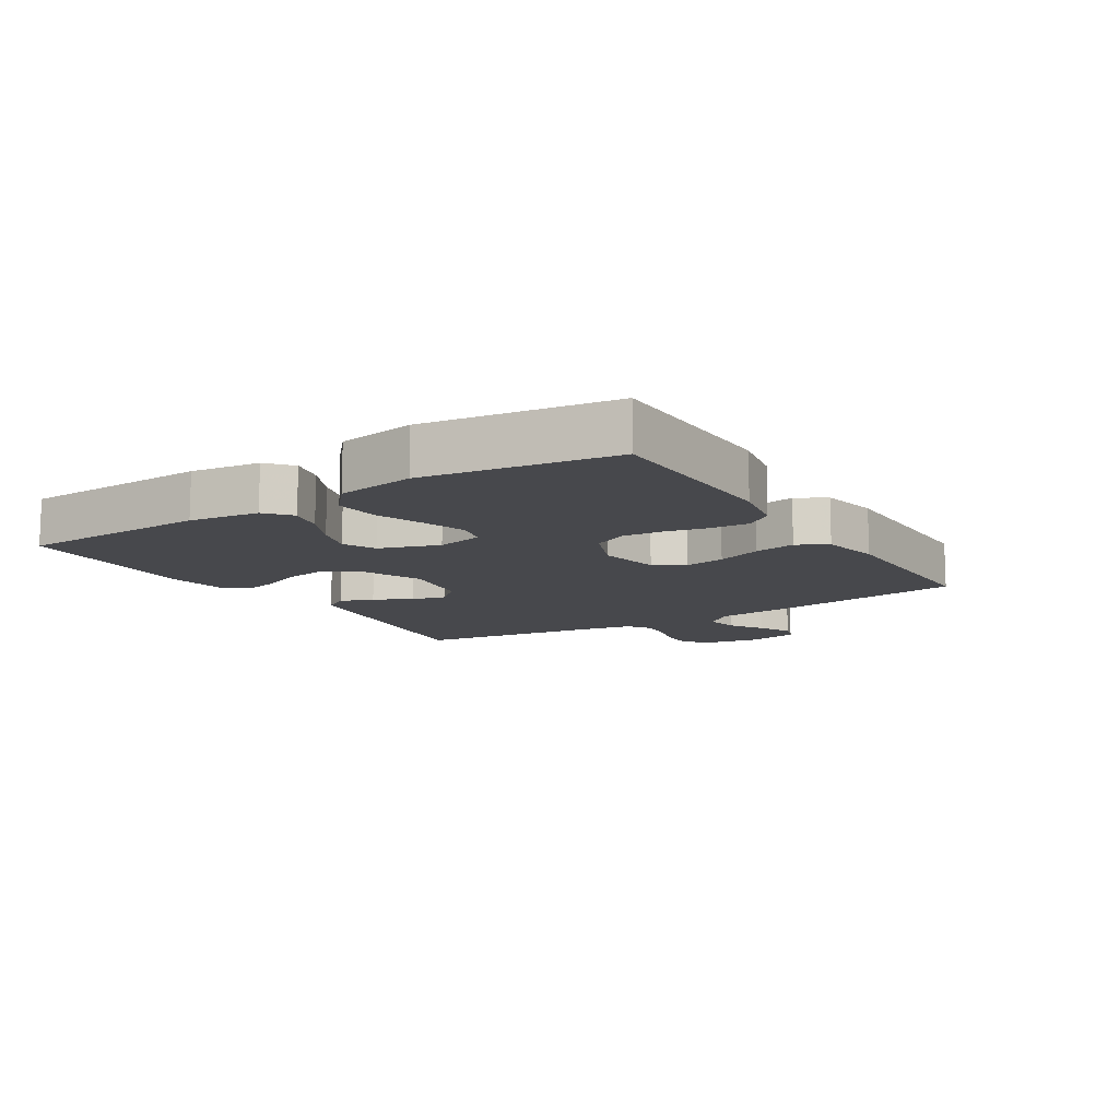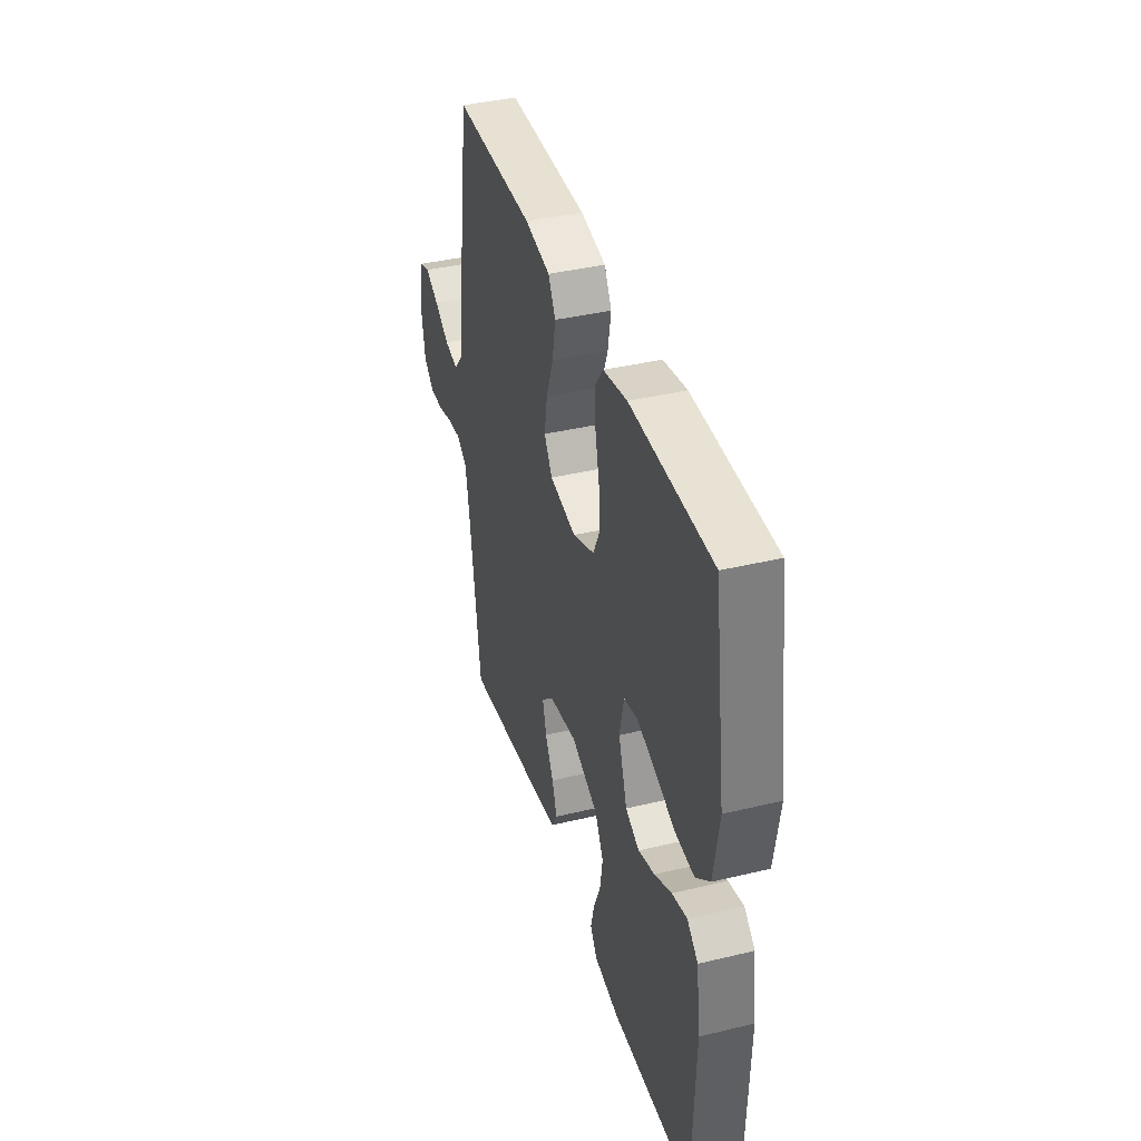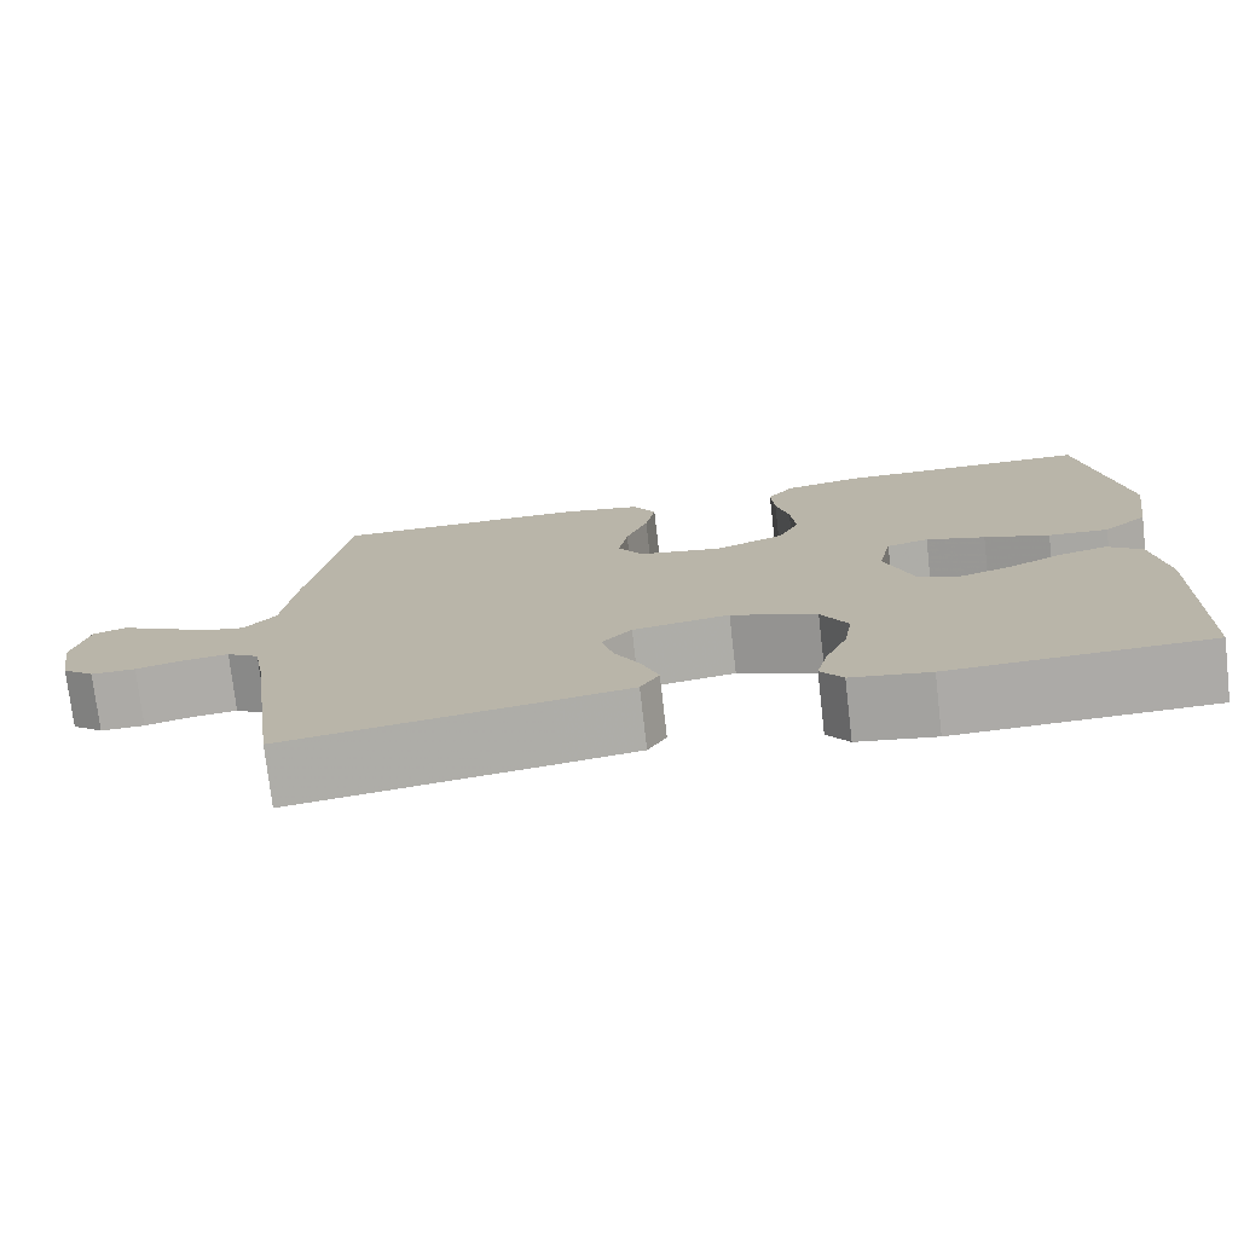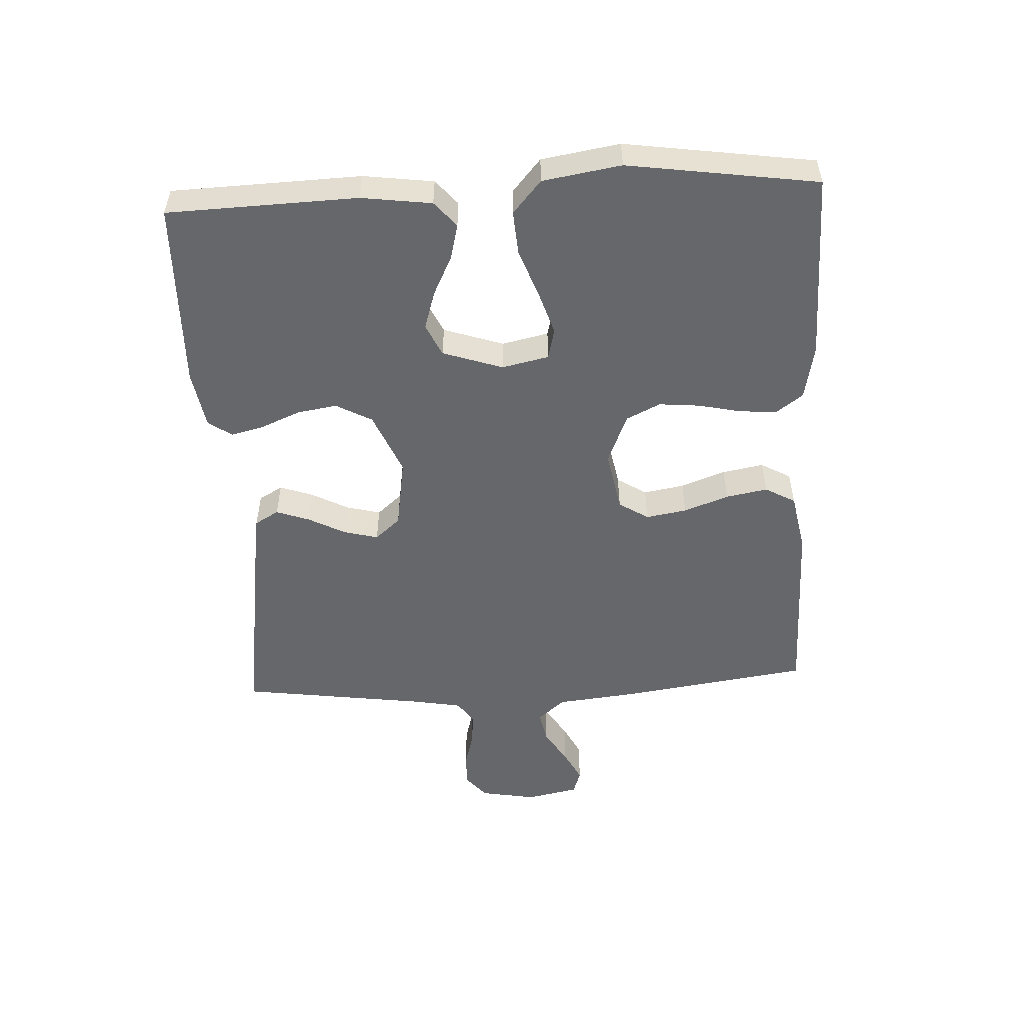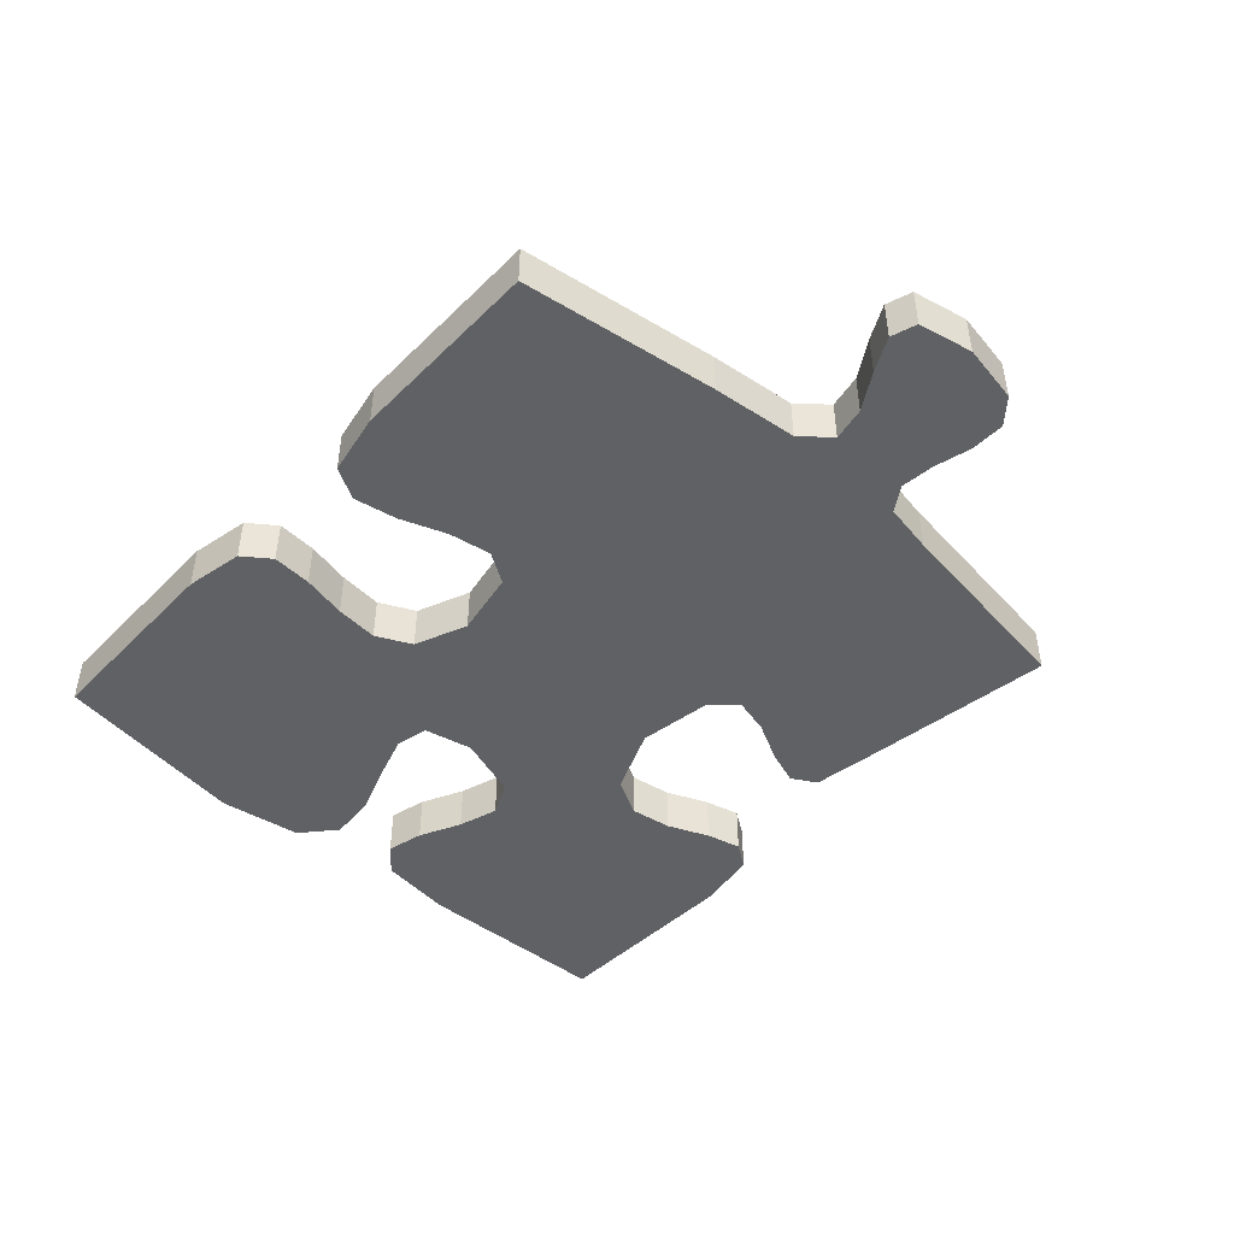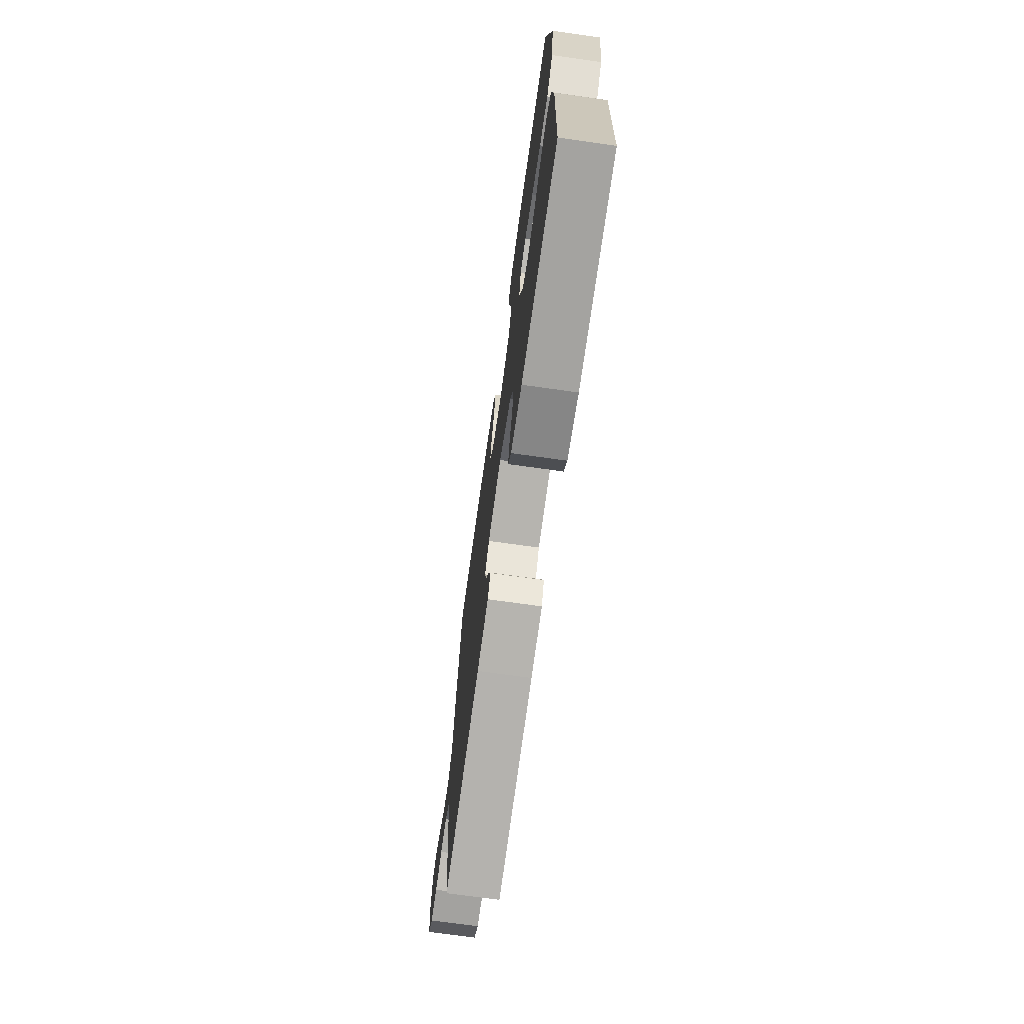
<metadata>
{"format":"obj","ext":"obj","renderer":"f3d","projection":"perspective","resolution":1024,"background":"white","views":[{"elev":-11.6,"azim":-57.8,"up":"+Y"},{"elev":39.2,"azim":-106.7,"up":"+Z"},{"elev":-75.7,"azim":-173.4,"up":"+Z"},{"elev":-52.1,"azim":-87.0,"up":"+Y"},{"elev":-46.5,"azim":47.6,"up":"+Y"},{"elev":-71.3,"azim":-98.0,"up":"+Z"}]}
</metadata>
<code>
v 0.5 0.07 0.5
v 0.543 0.07 0.2
v 0.557 0.07 0.07
v 0.594 0.07 0.026
v 0.645 0.07 0.036
v 0.701 0.07 0.07
v 0.752 0.07 0.096
v 0.791 0.07 0.083
v 0.808 0.07 0
v 0.792 0.07 -0.089
v 0.754 0.07 -0.121
v 0.702 0.07 -0.12
v 0.646 0.07 -0.105
v 0.594 0.07 -0.099
v 0.556 0.07 -0.124
v 0.542 0.07 -0.2
v 0.5 0.07 -0.5
v 0.2 0.07 -0.456
v 0.106 0.07 -0.441
v 0.084 0.07 -0.403
v 0.103 0.07 -0.35
v 0.134 0.07 -0.291
v 0.148 0.07 -0.237
v 0.113 0.07 -0.197
v 0 0.07 -0.179
v -0.1 0.07 -0.221
v -0.131 0.07 -0.278
v -0.121 0.07 -0.341
v -0.095 0.07 -0.403
v -0.082 0.07 -0.456
v -0.108 0.07 -0.493
v -0.2 0.07 -0.508
v -0.5 0.07 -0.5
v -0.51 0.07 -0.2
v -0.495 0.07 -0.089
v -0.455 0.07 -0.055
v -0.399 0.07 -0.069
v -0.336 0.07 -0.1
v -0.275 0.07 -0.119
v -0.224 0.07 -0.095
v -0.192 0.07 0
v -0.208 0.07 0.074
v -0.257 0.07 0.086
v -0.326 0.07 0.064
v -0.402 0.07 0.036
v -0.472 0.07 0.031
v -0.524 0.07 0.076
v -0.544 0.07 0.2
v -0.5 0.07 0.5
v -0.2 0.07 0.504
v -0.112 0.07 0.487
v -0.081 0.07 0.445
v -0.085 0.07 0.385
v -0.1 0.07 0.318
v -0.106 0.07 0.253
v -0.08 0.07 0.199
v 0 0.07 0.166
v 0.098 0.07 0.184
v 0.128 0.07 0.231
v 0.117 0.07 0.296
v 0.091 0.07 0.367
v 0.079 0.07 0.433
v 0.106 0.07 0.481
v 0.2 0.07 0.499
v 0.5 0 0.5
v 0.543 0 0.2
v 0.557 0 0.07
v 0.594 0 0.026
v 0.645 0 0.036
v 0.701 0 0.07
v 0.752 0 0.096
v 0.791 0 0.083
v 0.808 0 0
v 0.792 0 -0.089
v 0.754 0 -0.121
v 0.702 0 -0.12
v 0.646 0 -0.105
v 0.594 0 -0.099
v 0.556 0 -0.124
v 0.542 0 -0.2
v 0.5 0 -0.5
v 0.2 0 -0.456
v 0.106 0 -0.441
v 0.084 0 -0.403
v 0.103 0 -0.35
v 0.134 0 -0.291
v 0.148 0 -0.237
v 0.113 0 -0.197
v 0 0 -0.179
v -0.1 0 -0.221
v -0.131 0 -0.278
v -0.121 0 -0.341
v -0.095 0 -0.403
v -0.082 0 -0.456
v -0.108 0 -0.493
v -0.2 0 -0.508
v -0.5 0 -0.5
v -0.51 0 -0.2
v -0.495 0 -0.089
v -0.455 0 -0.055
v -0.399 0 -0.069
v -0.336 0 -0.1
v -0.275 0 -0.119
v -0.224 0 -0.095
v -0.192 0 0
v -0.208 0 0.074
v -0.257 0 0.086
v -0.326 0 0.064
v -0.402 0 0.036
v -0.472 0 0.031
v -0.524 0 0.076
v -0.544 0 0.2
v -0.5 0 0.5
v -0.2 0 0.504
v -0.112 0 0.487
v -0.081 0 0.445
v -0.085 0 0.385
v -0.1 0 0.318
v -0.106 0 0.253
v -0.08 0 0.199
v 0 0 0.166
v 0.098 0 0.184
v 0.128 0 0.231
v 0.117 0 0.296
v 0.091 0 0.367
v 0.079 0 0.433
v 0.106 0 0.481
v 0.2 0 0.499
f 60 61 62 63
f 59 60 63 64
f 51 52 53 54
f 51 54 55
f 50 51 55
f 49 50 55
f 48 49 55 56
f 44 45 46 47
f 43 44 47 48
f 42 43 48 56
f 35 36 37 38
f 35 38 39
f 34 35 39
f 33 34 39
f 32 33 39 40
f 28 29 30 31
f 27 28 31 32
f 19 20 21 22
f 19 22 23
f 16 17 18 19
f 15 16 19 23
f 14 15 23 24
f 10 11 12 13
f 10 13 14
f 9 10 14
f 5 6 7 8
f 5 8 9 14
f 64 1 2 3
f 59 64 3
f 58 59 3 4
f 57 58 4
f 41 42 56 57
f 41 57 4
f 27 32 40 41
f 26 27 41
f 25 26 41
f 25 41 4
f 14 24 25
f 4 5 14 25
f 127 126 125 124
f 128 127 124 123
f 118 117 116 115
f 119 118 115
f 119 115 114
f 119 114 113
f 120 119 113 112
f 111 110 109 108
f 112 111 108 107
f 120 112 107 106
f 102 101 100 99
f 103 102 99
f 103 99 98
f 103 98 97
f 104 103 97 96
f 95 94 93 92
f 96 95 92 91
f 86 85 84 83
f 87 86 83
f 83 82 81 80
f 87 83 80 79
f 88 87 79 78
f 77 76 75 74
f 78 77 74
f 78 74 73
f 72 71 70 69
f 78 73 72 69
f 67 66 65 128
f 67 128 123
f 68 67 123 122
f 68 122 121
f 121 120 106 105
f 68 121 105
f 105 104 96 91
f 105 91 90
f 105 90 89
f 68 105 89
f 89 88 78
f 89 78 69 68
f 1 65 66 2
f 2 66 67 3
f 3 67 68 4
f 4 68 69 5
f 5 69 70 6
f 6 70 71 7
f 7 71 72 8
f 8 72 73 9
f 9 73 74 10
f 10 74 75 11
f 11 75 76 12
f 12 76 77 13
f 13 77 78 14
f 14 78 79 15
f 15 79 80 16
f 16 80 81 17
f 17 81 82 18
f 18 82 83 19
f 19 83 84 20
f 20 84 85 21
f 21 85 86 22
f 22 86 87 23
f 23 87 88 24
f 24 88 89 25
f 25 89 90 26
f 26 90 91 27
f 27 91 92 28
f 28 92 93 29
f 29 93 94 30
f 30 94 95 31
f 31 95 96 32
f 32 96 97 33
f 33 97 98 34
f 34 98 99 35
f 35 99 100 36
f 36 100 101 37
f 37 101 102 38
f 38 102 103 39
f 39 103 104 40
f 40 104 105 41
f 41 105 106 42
f 42 106 107 43
f 43 107 108 44
f 44 108 109 45
f 45 109 110 46
f 46 110 111 47
f 47 111 112 48
f 48 112 113 49
f 49 113 114 50
f 50 114 115 51
f 51 115 116 52
f 52 116 117 53
f 53 117 118 54
f 54 118 119 55
f 55 119 120 56
f 56 120 121 57
f 57 121 122 58
f 58 122 123 59
f 59 123 124 60
f 60 124 125 61
f 61 125 126 62
f 62 126 127 63
f 63 127 128 64
f 64 128 65 1

</code>
